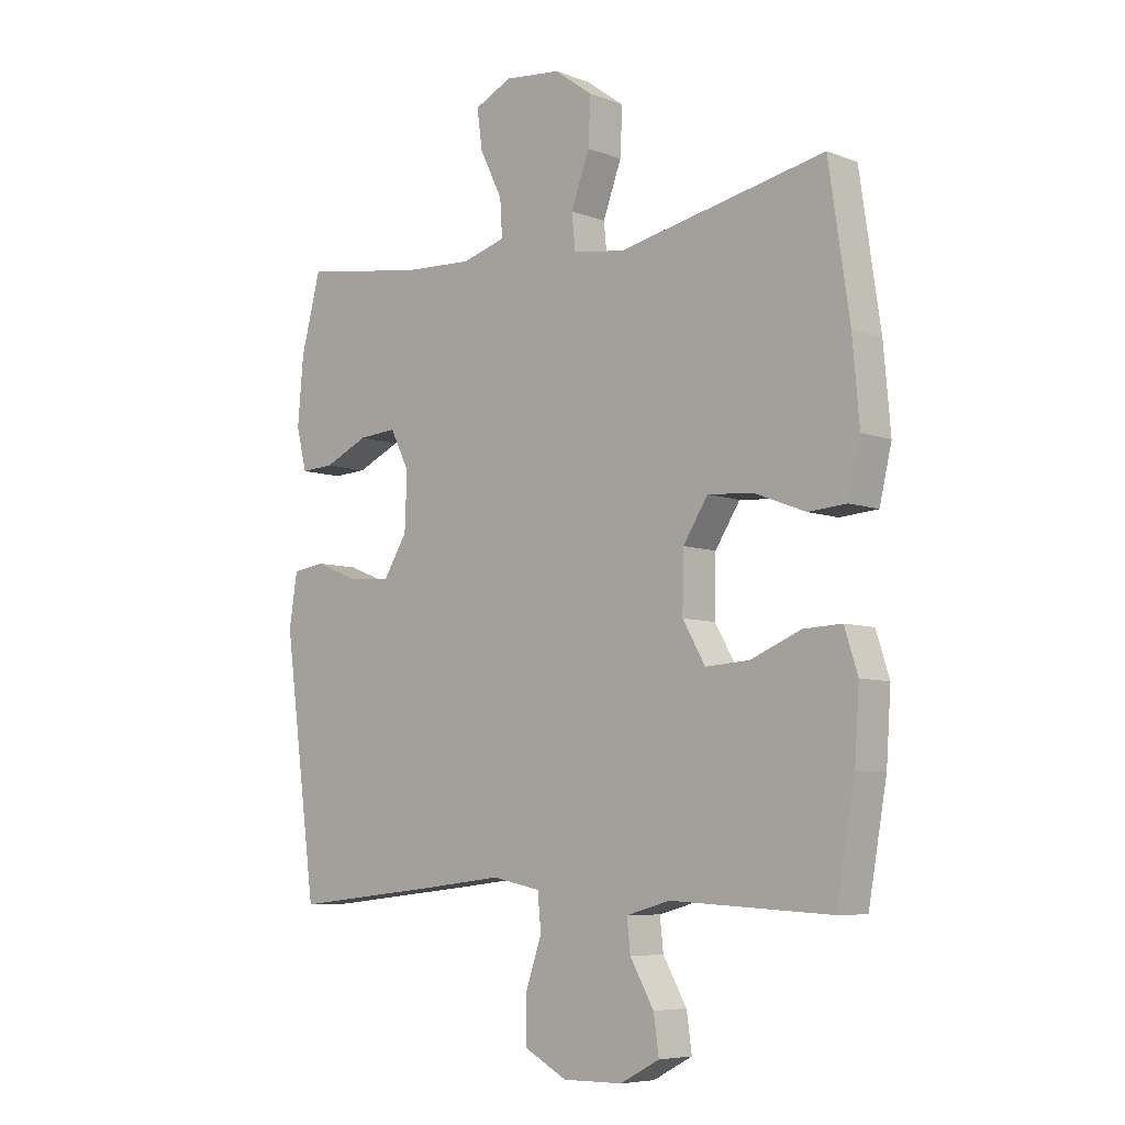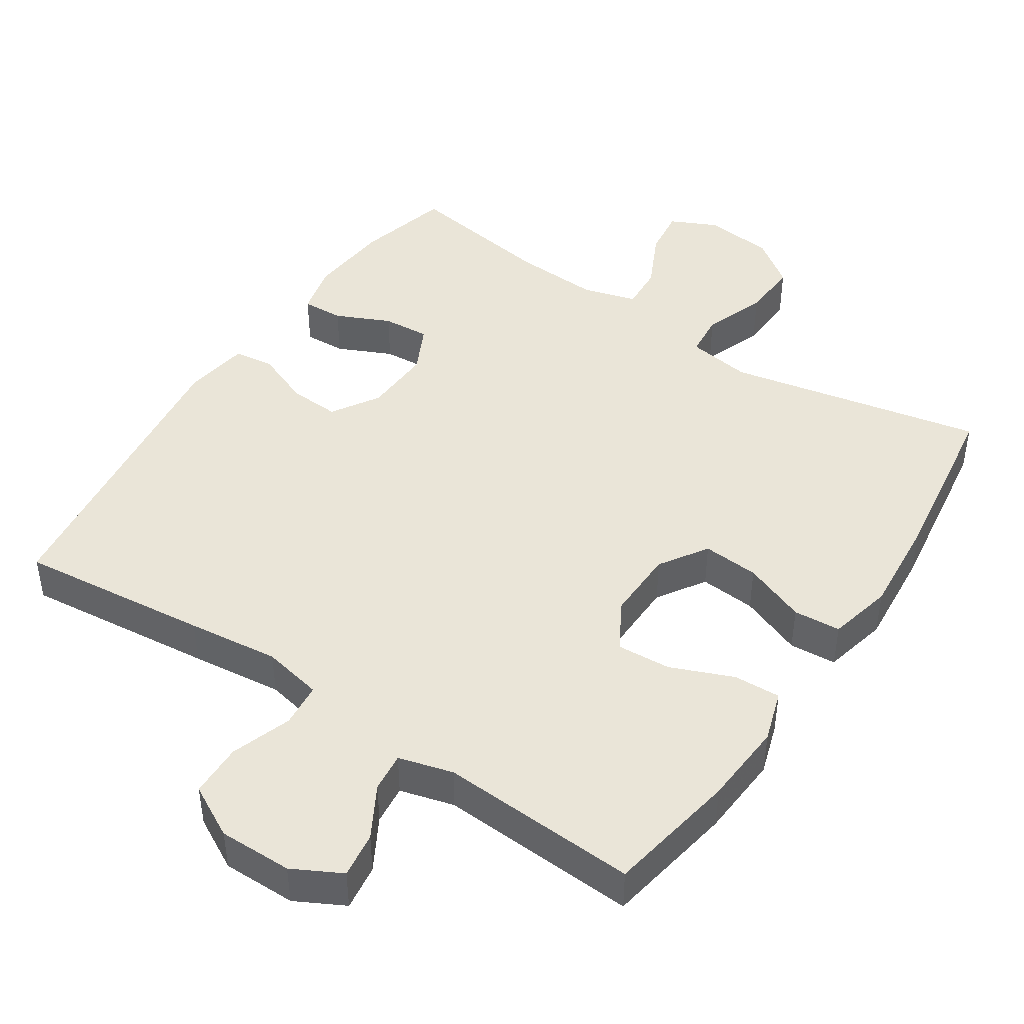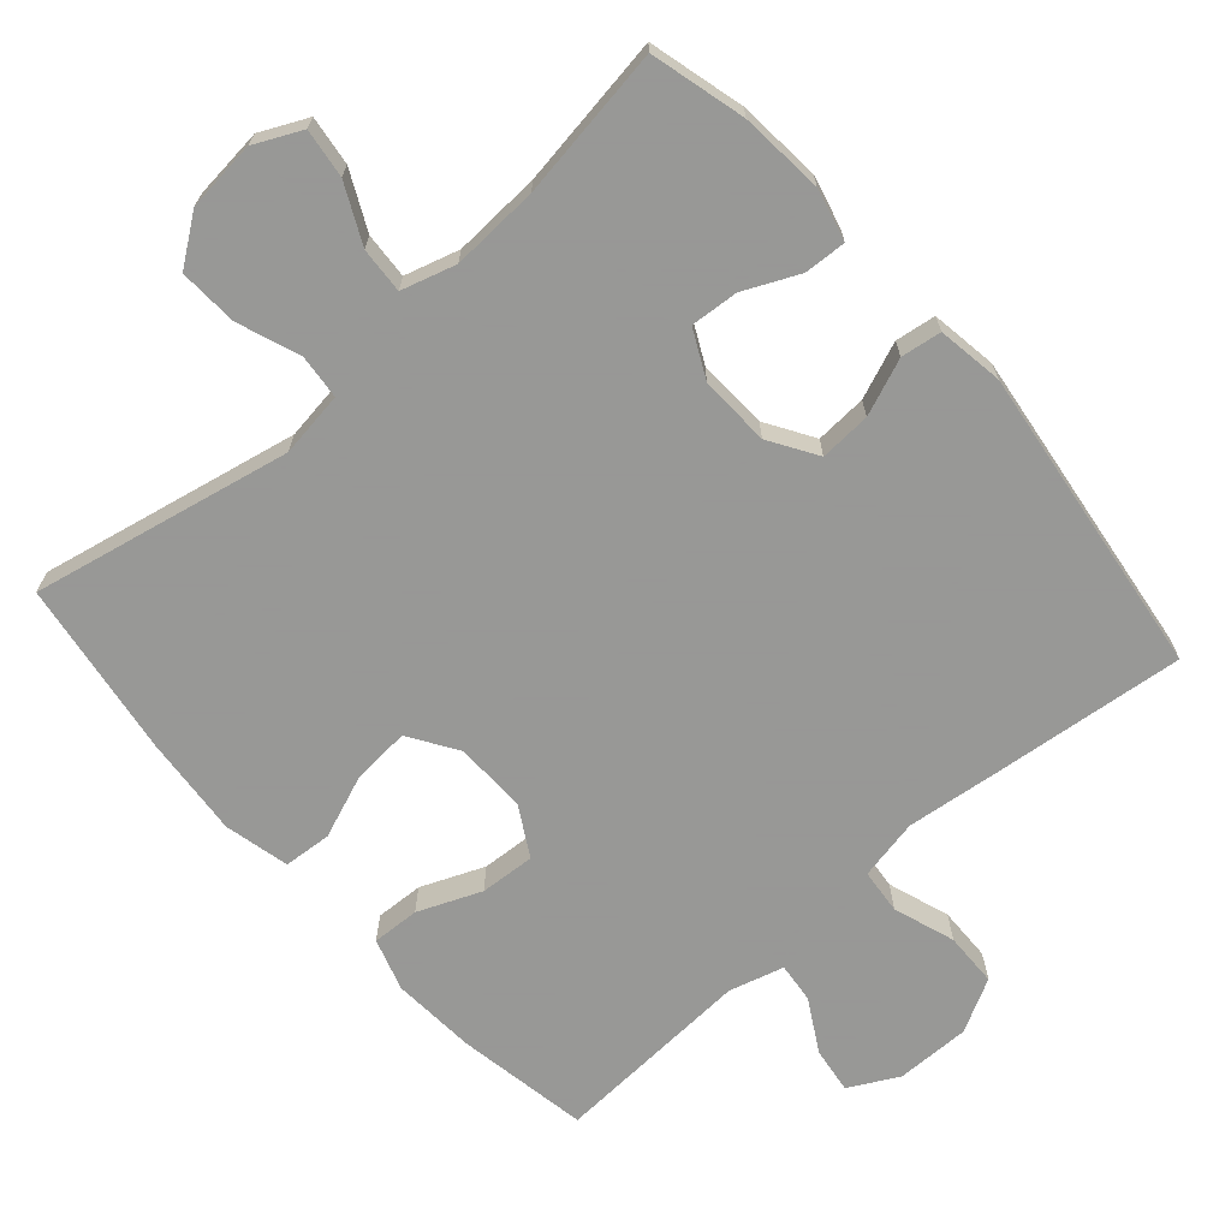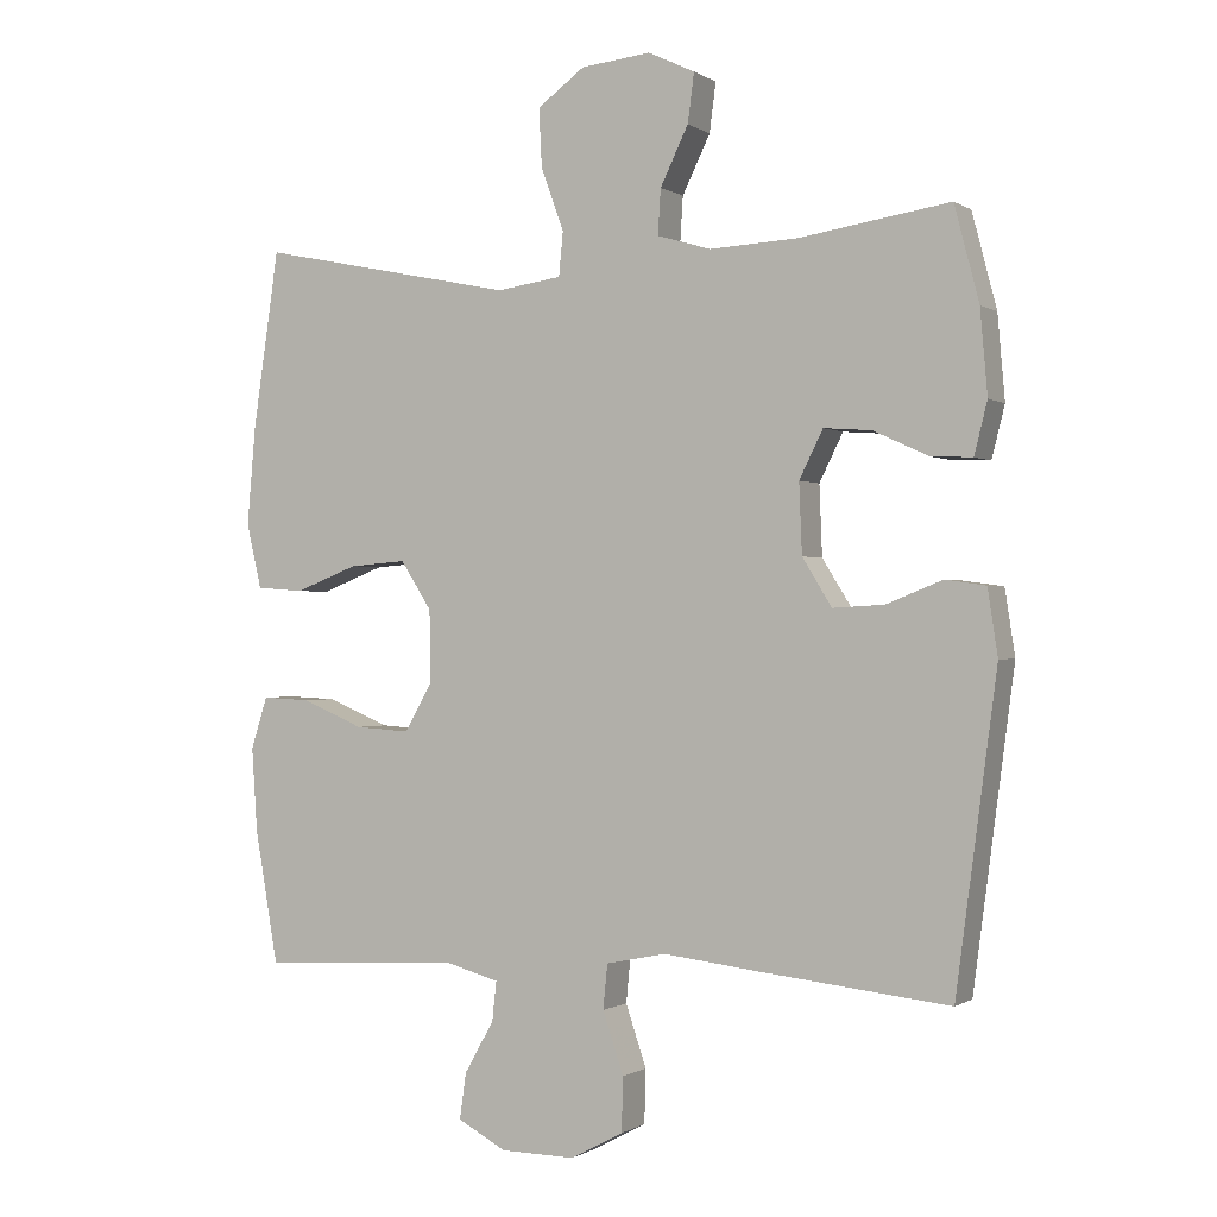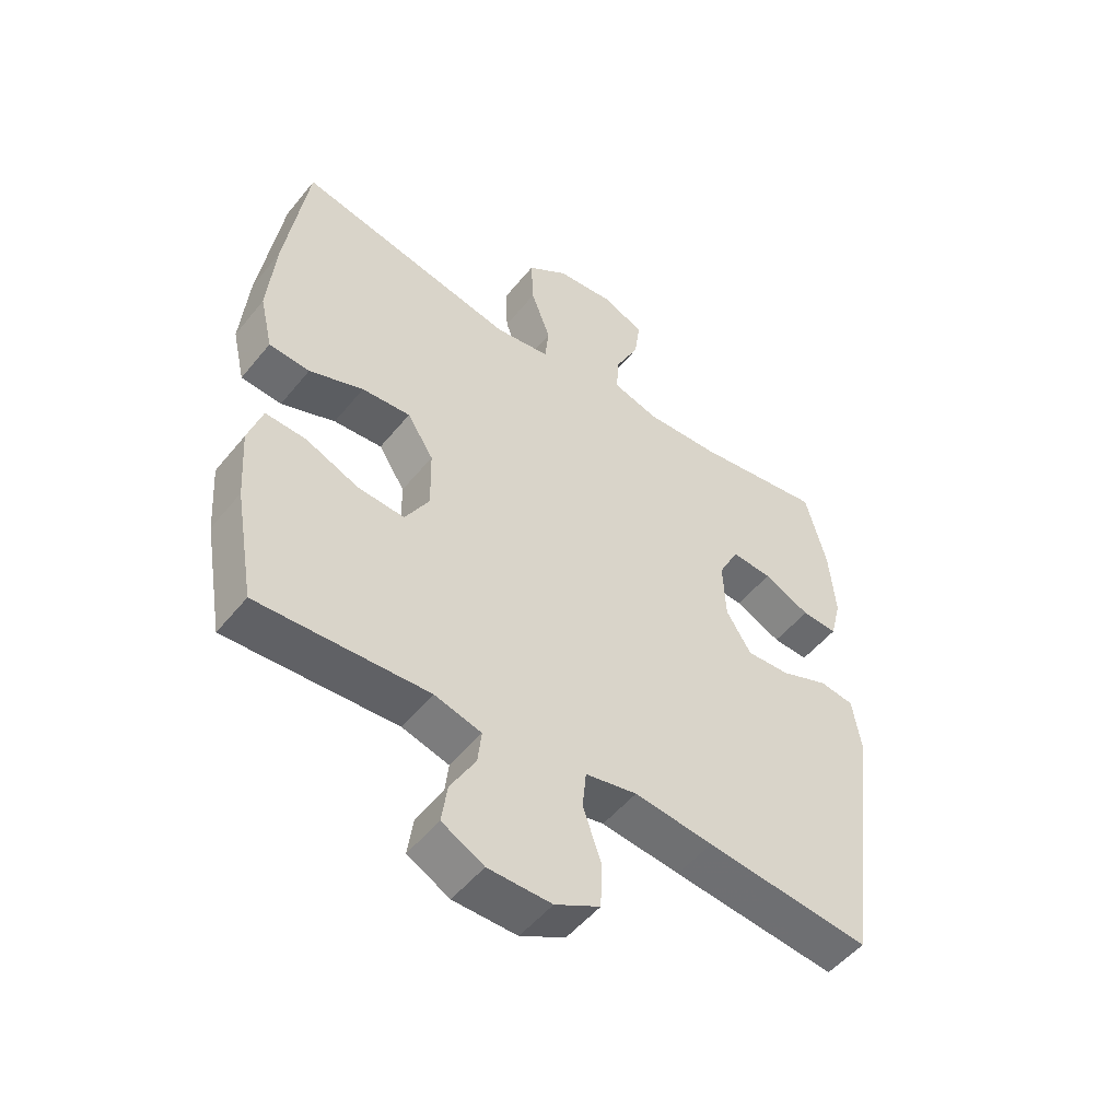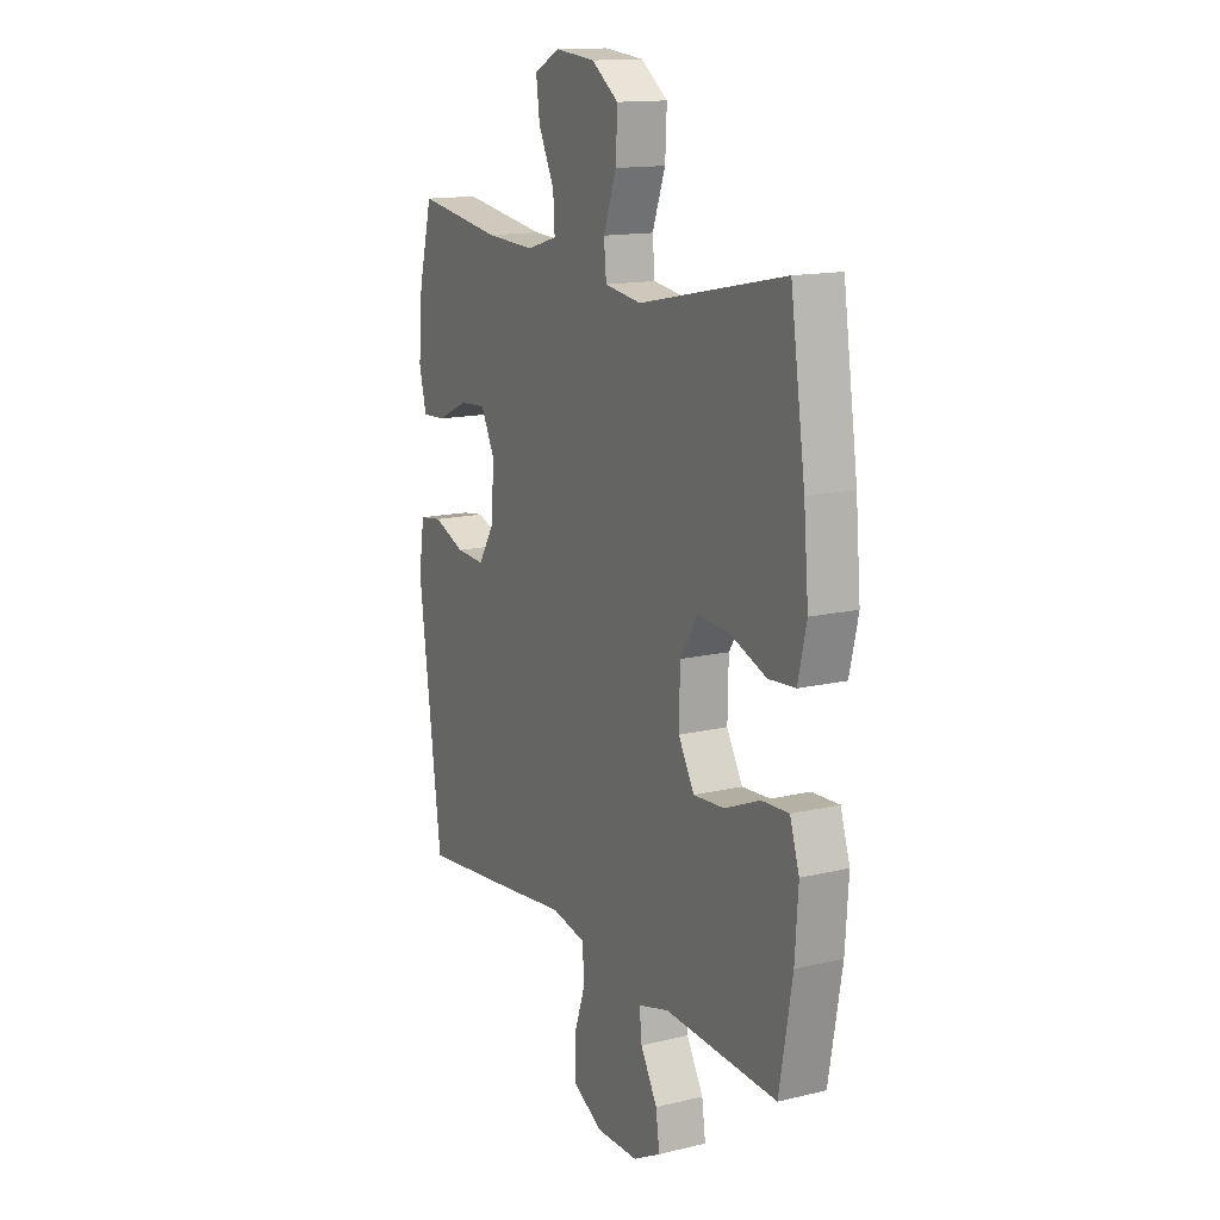
<metadata>
{"format":"obj","ext":"obj","renderer":"f3d","projection":"perspective","resolution":1024,"background":"white","views":[{"elev":-6.8,"azim":-137.6,"up":"+Z"},{"elev":44.8,"azim":-146.3,"up":"+Y"},{"elev":-68.4,"azim":41.4,"up":"+Y"},{"elev":-0.5,"azim":26.2,"up":"+Z"},{"elev":-51.5,"azim":-37.8,"up":"+Z"},{"elev":14.3,"azim":-117.6,"up":"+Z"}]}
</metadata>
<code>
v -0.5 0.07 -0.5
v -0.532 0.07 -0.317
v -0.54 0.07 -0.2
v -0.517 0.07 -0.128
v -0.451 0.07 -0.131
v -0.364 0.07 -0.167
v -0.288 0.07 -0.172
v -0.249 0.07 -0.104
v -0.251 0.07 -0.005
v -0.294 0.07 0.062
v -0.373 0.07 0.056
v -0.461 0.07 0.022
v -0.527 0.07 0.027
v -0.548 0.07 0.117
v -0.536 0.07 0.255
v -0.5 0.07 0.5
v -0.142 0.07 0.426
v -0.052 0.07 0.439
v -0.046 0.07 0.5
v -0.078 0.07 0.587
v -0.082 0.07 0.668
v -0.016 0.07 0.716
v 0.081 0.07 0.726
v 0.146 0.07 0.695
v 0.137 0.07 0.627
v 0.098 0.07 0.547
v 0.094 0.07 0.484
v 0.169 0.07 0.462
v 0.29 0.07 0.468
v 0.5 0.07 0.5
v 0.534 0.07 0.369
v 0.544 0.07 0.253
v 0.526 0.07 0.181
v 0.468 0.07 0.184
v 0.392 0.07 0.219
v 0.326 0.07 0.224
v 0.293 0.07 0.158
v 0.297 0.07 0.061
v 0.338 0.07 -0.005
v 0.409 0.07 -0.001
v 0.487 0.07 0.03
v 0.543 0.07 0.022
v 0.557 0.07 -0.069
v 0.5 0.07 -0.5
v 0.232 0.07 -0.471
v 0.104 0.07 -0.456
v 0.02 0.07 -0.473
v 0.014 0.07 -0.535
v 0.043 0.07 -0.62
v 0.041 0.07 -0.695
v -0.032 0.07 -0.734
v -0.135 0.07 -0.733
v -0.203 0.07 -0.697
v -0.194 0.07 -0.633
v -0.153 0.07 -0.561
v -0.147 0.07 -0.506
v -0.223 0.07 -0.485
v -0.5 0 -0.5
v -0.532 0 -0.317
v -0.54 0 -0.2
v -0.517 0 -0.128
v -0.451 0 -0.131
v -0.364 0 -0.167
v -0.288 0 -0.172
v -0.249 0 -0.104
v -0.251 0 -0.005
v -0.294 0 0.062
v -0.373 0 0.056
v -0.461 0 0.022
v -0.527 0 0.027
v -0.548 0 0.117
v -0.536 0 0.255
v -0.5 0 0.5
v -0.142 0 0.426
v -0.052 0 0.439
v -0.046 0 0.5
v -0.078 0 0.587
v -0.082 0 0.668
v -0.016 0 0.716
v 0.081 0 0.726
v 0.146 0 0.695
v 0.137 0 0.627
v 0.098 0 0.547
v 0.094 0 0.484
v 0.169 0 0.462
v 0.29 0 0.468
v 0.5 0 0.5
v 0.534 0 0.369
v 0.544 0 0.253
v 0.526 0 0.181
v 0.468 0 0.184
v 0.392 0 0.219
v 0.326 0 0.224
v 0.293 0 0.158
v 0.297 0 0.061
v 0.338 0 -0.005
v 0.409 0 -0.001
v 0.487 0 0.03
v 0.543 0 0.022
v 0.557 0 -0.069
v 0.5 0 -0.5
v 0.232 0 -0.471
v 0.104 0 -0.456
v 0.02 0 -0.473
v 0.014 0 -0.535
v 0.043 0 -0.62
v 0.041 0 -0.695
v -0.032 0 -0.734
v -0.135 0 -0.733
v -0.203 0 -0.697
v -0.194 0 -0.633
v -0.153 0 -0.561
v -0.147 0 -0.506
v -0.223 0 -0.485
f 52 53 54 55
f 52 55 56
f 51 52 56
f 48 49 50 51
f 47 48 51 56
f 46 47 56 57
f 44 45 46
f 43 44 46
f 40 41 42 43
f 39 40 43 46
f 38 39 46 57
f 32 33 34 35
f 32 35 36
f 29 30 31 32
f 28 29 32 36
f 27 28 36 37
f 23 24 25 26
f 23 26 27
f 22 23 27
f 19 20 21 22
f 18 19 22 27
f 14 15 16 17
f 14 17 18
f 11 12 13 14
f 10 11 14 18
f 9 10 18 27
f 3 4 5 6
f 3 6 7
f 2 3 7
f 1 2 7
f 57 1 7
f 38 57 7 8
f 27 37 38
f 8 9 27 38
f 112 111 110 109
f 113 112 109
f 113 109 108
f 108 107 106 105
f 113 108 105 104
f 114 113 104 103
f 103 102 101
f 103 101 100
f 100 99 98 97
f 103 100 97 96
f 114 103 96 95
f 92 91 90 89
f 93 92 89
f 89 88 87 86
f 93 89 86 85
f 94 93 85 84
f 83 82 81 80
f 84 83 80
f 84 80 79
f 79 78 77 76
f 84 79 76 75
f 74 73 72 71
f 75 74 71
f 71 70 69 68
f 75 71 68 67
f 84 75 67 66
f 63 62 61 60
f 64 63 60
f 64 60 59
f 64 59 58
f 64 58 114
f 65 64 114 95
f 95 94 84
f 95 84 66 65
f 1 58 59 2
f 2 59 60 3
f 3 60 61 4
f 4 61 62 5
f 5 62 63 6
f 6 63 64 7
f 7 64 65 8
f 8 65 66 9
f 9 66 67 10
f 10 67 68 11
f 11 68 69 12
f 12 69 70 13
f 13 70 71 14
f 14 71 72 15
f 15 72 73 16
f 16 73 74 17
f 17 74 75 18
f 18 75 76 19
f 19 76 77 20
f 20 77 78 21
f 21 78 79 22
f 22 79 80 23
f 23 80 81 24
f 24 81 82 25
f 25 82 83 26
f 26 83 84 27
f 27 84 85 28
f 28 85 86 29
f 29 86 87 30
f 30 87 88 31
f 31 88 89 32
f 32 89 90 33
f 33 90 91 34
f 34 91 92 35
f 35 92 93 36
f 36 93 94 37
f 37 94 95 38
f 38 95 96 39
f 39 96 97 40
f 40 97 98 41
f 41 98 99 42
f 42 99 100 43
f 43 100 101 44
f 44 101 102 45
f 45 102 103 46
f 46 103 104 47
f 47 104 105 48
f 48 105 106 49
f 49 106 107 50
f 50 107 108 51
f 51 108 109 52
f 52 109 110 53
f 53 110 111 54
f 54 111 112 55
f 55 112 113 56
f 56 113 114 57
f 57 114 58 1

</code>
